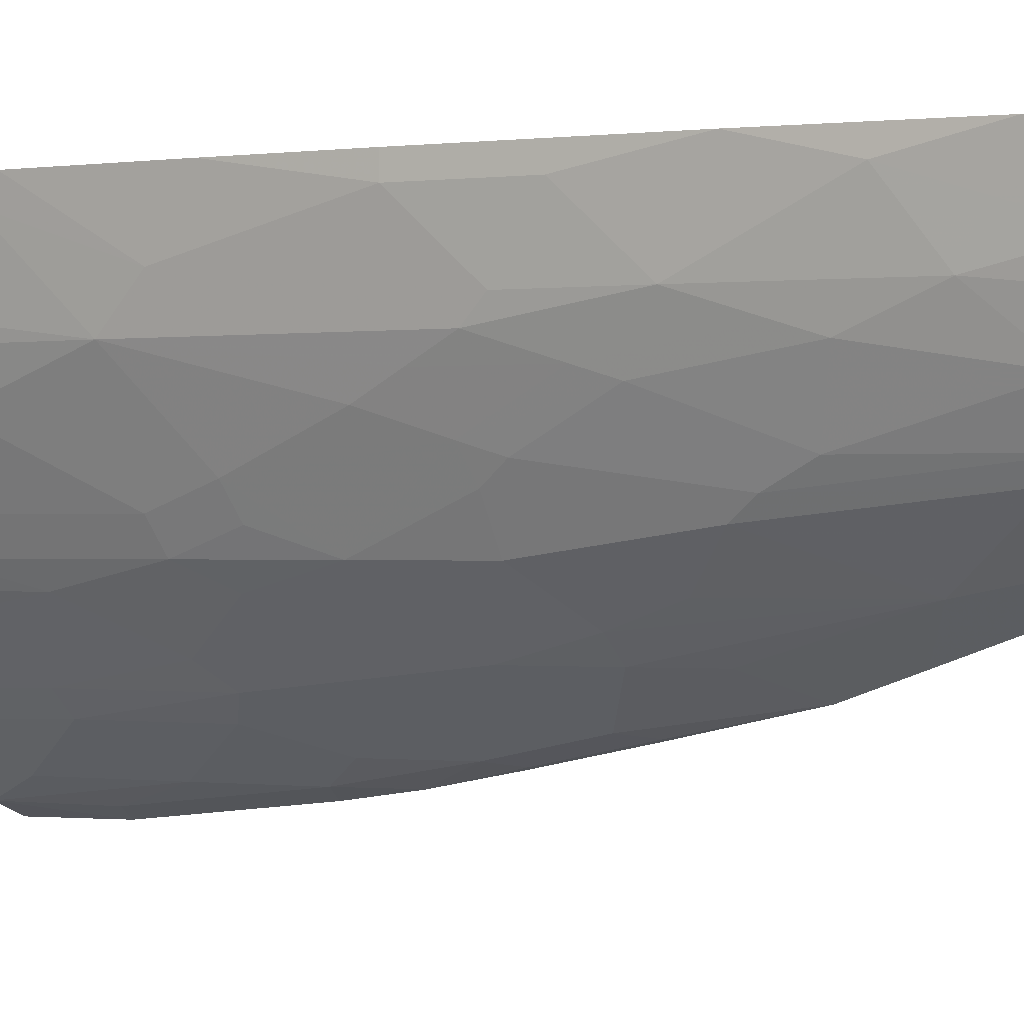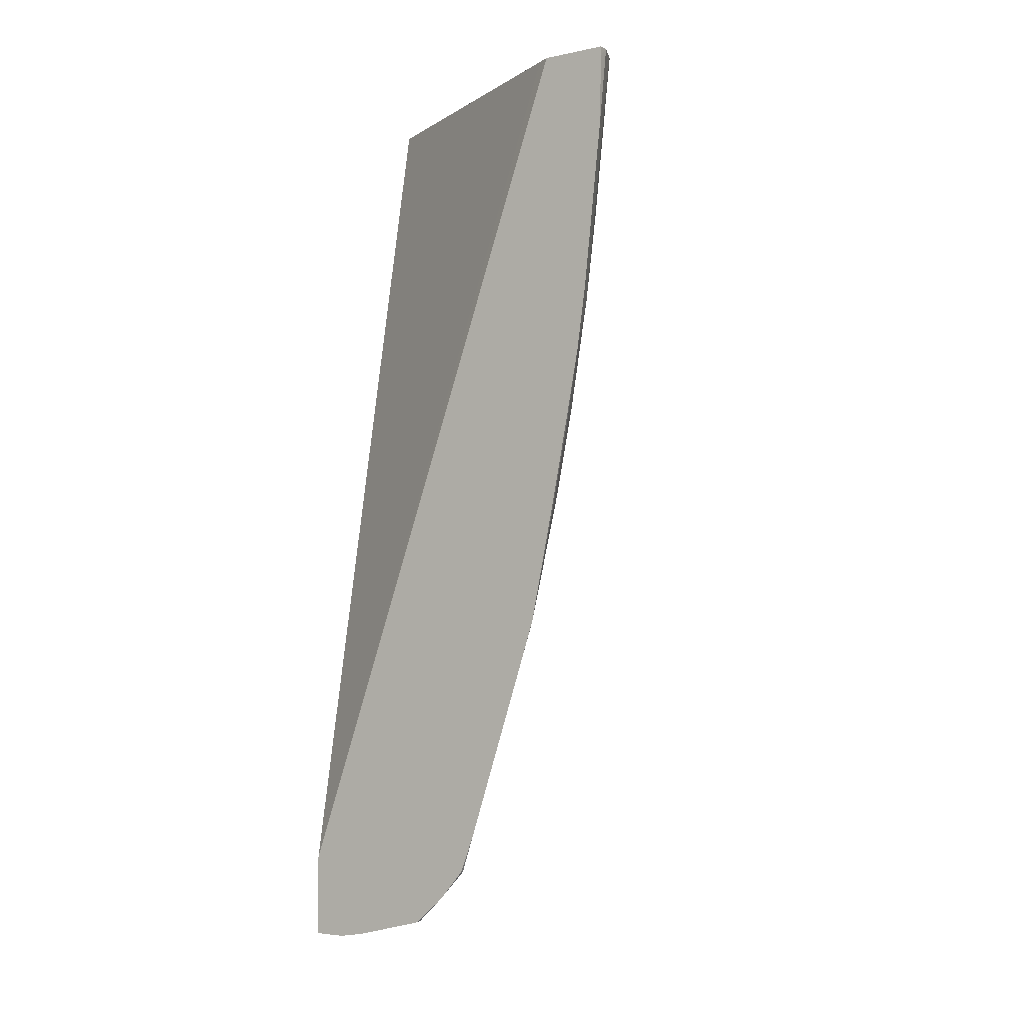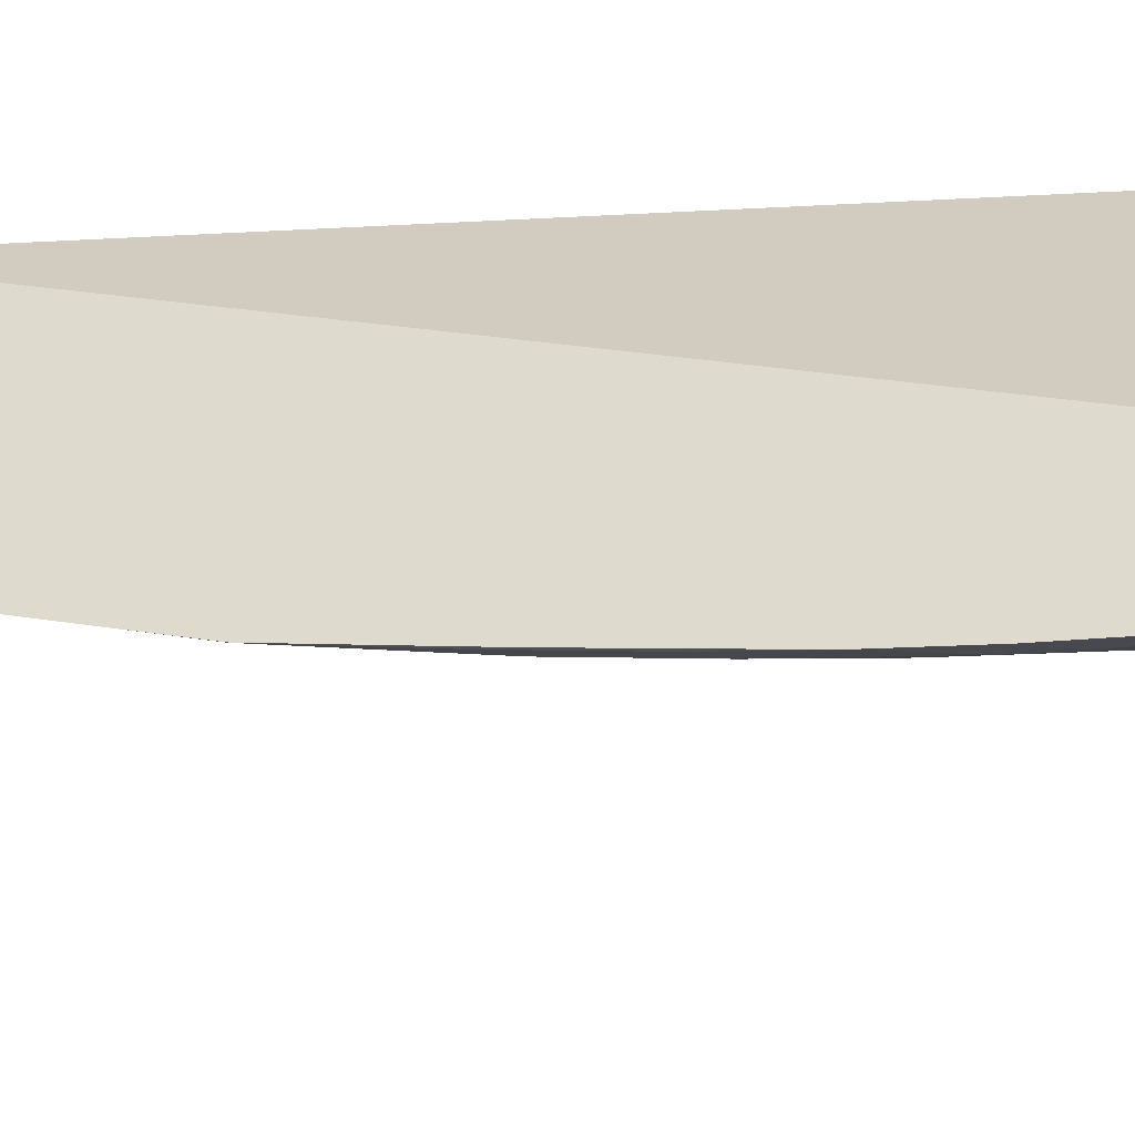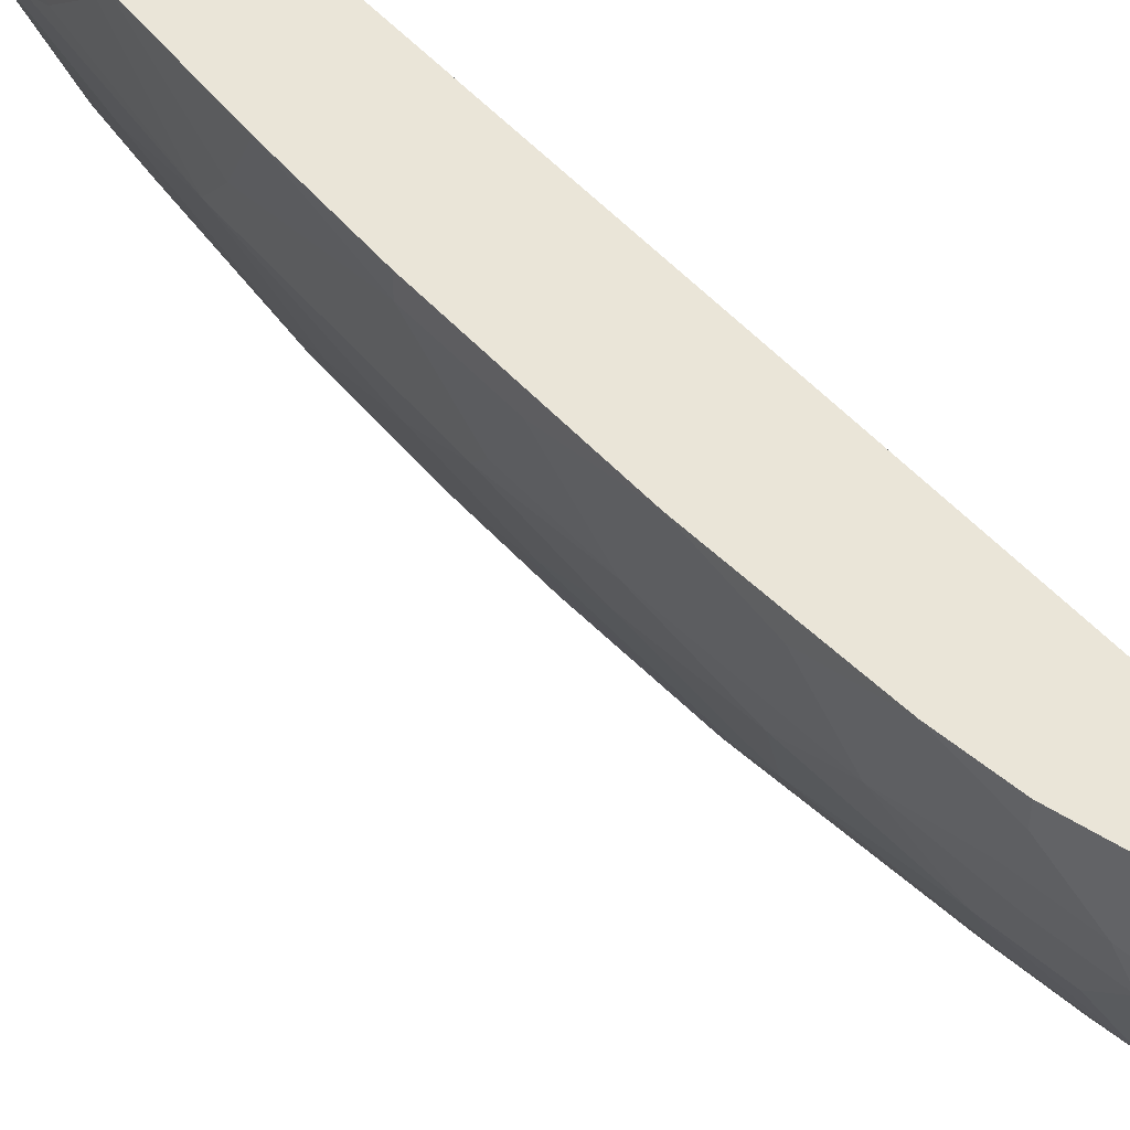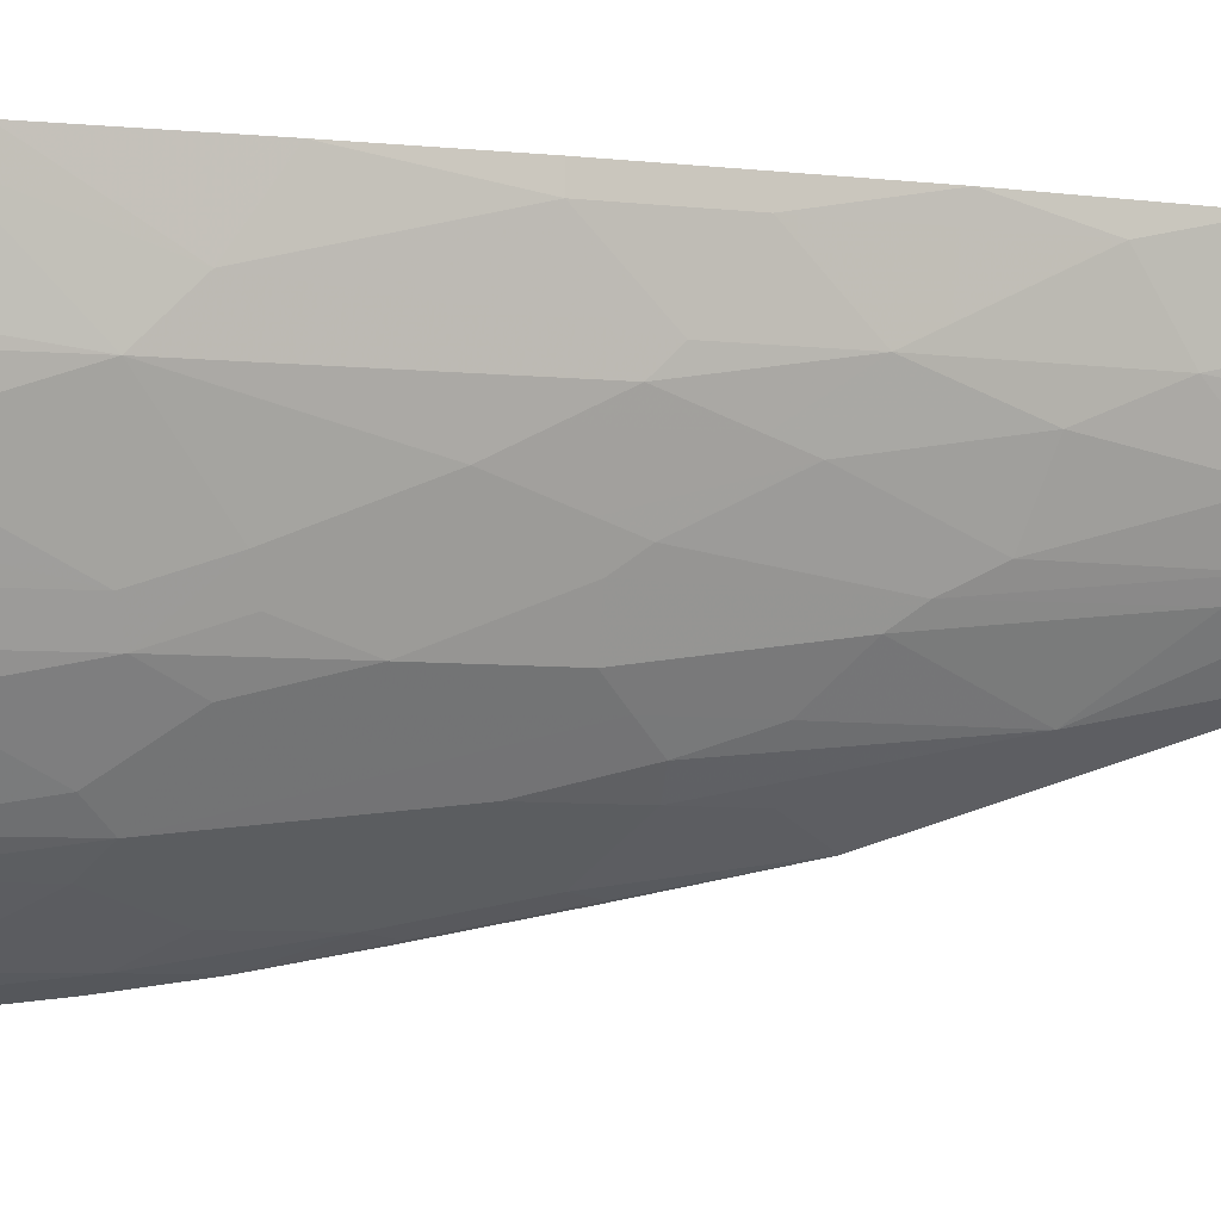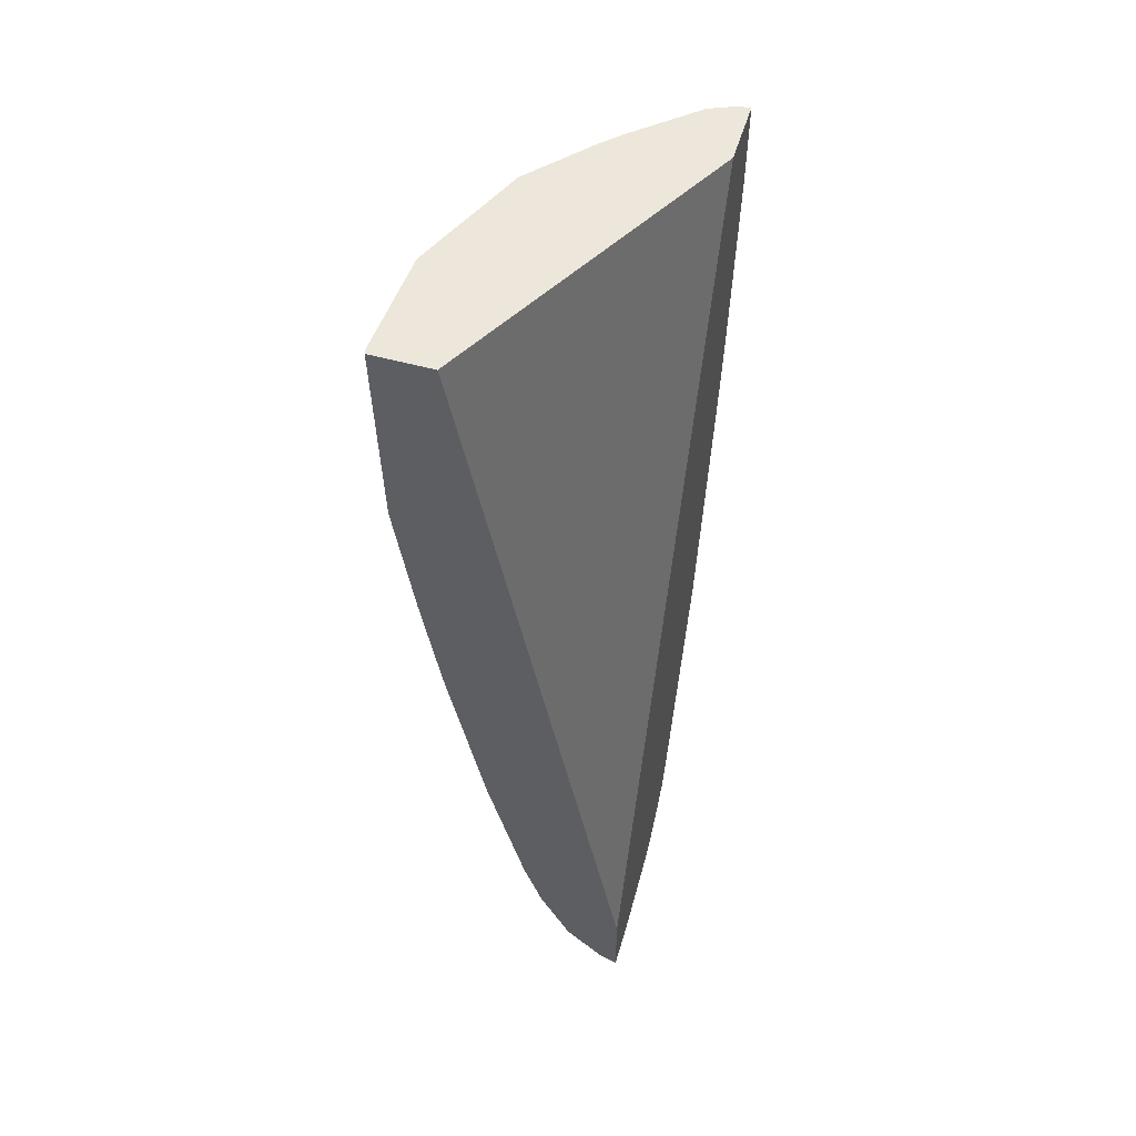
<metadata>
{"format":"obj","ext":"obj","renderer":"f3d","projection":"perspective","resolution":1024,"background":"white","views":[{"elev":-0.3,"azim":-50.6,"up":"+Z"},{"elev":-4.1,"azim":123.8,"up":"+Y"},{"elev":-37.5,"azim":104.7,"up":"+Z"},{"elev":45.0,"azim":-26.1,"up":"+Z"},{"elev":-5.8,"azim":-99.2,"up":"+Z"},{"elev":52.8,"azim":16.5,"up":"+Y"}]}
</metadata>
<code>
v -0.3842 0.09205 -0.0004414
v -0.2157 0.09205 -0.3168
v -0.4496 0.09205 -0.0004414
v -0.2085 -0.8361 -0.0004414
v -0.2085 0.09205 -0.3306
v -0.4506 0.09205 -0.005646
v -0.4448 -0.1213 -0.0004414
v -0.2085 -0.9271 -0.0004414
v -0.2085 0.09205 -0.4032
v -0.4506 0.09205 -0.008997
v -0.4449 -0.1011 -0.02023
v -0.4247 -0.2226 -0.06069
v -0.4246 -0.2629 -0.0004414
v -0.2157 -0.9235 -0.0004414
v -0.2085 -0.9271 -0.03735
v -0.2207 0.09205 -0.4026
v -0.2085 0.08207 -0.4032
v -0.4449 0.09205 -0.1214
v -0.4449 0.08087 -0.1214
v -0.4449 0.02021 -0.1011
v -0.4449 -0.0203 -0.08091
v -0.4247 -0.182 -0.1011
v -0.3842 -0.4449 -0.08091
v -0.4045 -0.3439 -0.06069
v -0.4045 -0.3843 -0.02023
v -0.4045 -0.3843 -0.0004414
v -0.2157 -0.9235 -0.03372
v -0.2229 -0.9199 -0.0004414
v -0.2292 -0.9167 -0.0472
v -0.2124 -0.9201 -0.07082
v -0.2085 -0.9221 -0.06692
v -0.249 0.09205 -0.3905
v -0.2085 0.003045 -0.4013
v -0.4027 0.09205 -0.2206
v -0.3905 0.09205 -0.249
v -0.4247 0.04036 -0.1618
v -0.4247 -0.06071 -0.1416
v -0.3842 -0.2427 -0.182
v -0.3842 -0.3439 -0.1416
v -0.3842 -0.3843 -0.1214
v -0.3842 -0.4246 -0.1011
v -0.364 -0.546 -0.08091
v -0.3842 -0.4854 -0.02023
v -0.3842 -0.4854 -0.0004414
v -0.2292 -0.9167 -0.0004414
v -0.2494 -0.8966 -0.08766
v -0.2085 -0.9169 -0.08777
v -0.2326 -0.9 -0.1112
v -0.2124 -0.9 -0.1517
v -0.2697 0.03368 -0.3707
v -0.3135 0.09095 -0.3337
v -0.3135 0.09205 -0.3337
v -0.2292 -0.006833 -0.391
v -0.2494 -0.08765 -0.3707
v -0.2085 -0.179 -0.3811
v -0.3337 0.09205 -0.3135
v -0.3337 0.09095 -0.3135
v -0.3708 0.03368 -0.2696
v -0.3708 -0.08765 -0.2494
v -0.391 -0.006833 -0.2292
v -0.4045 -4.802e-05 -0.2022
v -0.4045 -0.08097 -0.182
v -0.3842 -0.182 -0.2022
v -0.3708 -0.1888 -0.2292
v -0.3708 -0.2495 -0.209
v -0.3505 -0.3102 -0.2292
v -0.364 -0.4046 -0.1618
v -0.364 -0.4854 -0.1214
v -0.3438 -0.6067 -0.1011
v -0.3236 -0.7078 -0.08091
v -0.3438 -0.6674 -0.02023
v -0.3639 -0.5864 -0.0004414
v -0.2494 -0.8966 -0.0004414
v -0.2697 -0.8763 -0.06743
v -0.273 -0.8594 -0.09105
v -0.2528 -0.8797 -0.1112
v -0.2326 -0.8797 -0.1517
v -0.2292 -0.8966 -0.1281
v -0.2085 -0.9019 -0.1478
v -0.2085 -0.9 -0.1517
v -0.2085 -0.8758 -0.1797
v -0.3101 -0.04724 -0.3303
v -0.3325 0.09205 -0.3146
v -0.2292 -0.1888 -0.3707
v -0.2494 -0.2292 -0.3505
v -0.2697 -0.1282 -0.3505
v -0.2085 -0.249 -0.371
v -0.209 -0.2495 -0.3707
v -0.3303 -0.04724 -0.3101
v -0.3505 -0.006833 -0.2898
v -0.3505 -0.1282 -0.2696
v -0.3505 -0.2292 -0.2494
v -0.3101 -0.2698 -0.2898
v -0.3101 -0.4314 -0.2494
v -0.3303 -0.4112 -0.2292
v -0.3505 -0.4112 -0.1888
v -0.3539 -0.4348 -0.1719
v -0.3539 -0.5157 -0.1315
v -0.3337 -0.637 -0.1112
v -0.2933 -0.7584 -0.1315
v -0.2933 -0.7988 -0.09105
v -0.3034 -0.7887 -0.06069
v -0.3236 -0.728 -0.04046
v -0.3235 -0.7482 -0.0004414
v -0.3438 -0.6674 -0.0004414
v -0.2697 -0.8763 -0.0004414
v -0.2764 -0.8628 -0.05394
v -0.2831 -0.8494 -0.06069
v -0.273 -0.8393 -0.1112
v -0.2494 -0.8359 -0.1686
v -0.2494 -0.8561 -0.1483
v -0.2326 -0.8594 -0.1719
v -0.2124 -0.8393 -0.2123
v -0.2085 -0.8672 -0.1882
v -0.2899 -0.1686 -0.3303
v -0.3101 -0.1888 -0.3101
v -0.2292 -0.3102 -0.3505
v -0.2494 -0.3304 -0.3303
v -0.2085 -0.3298 -0.3558
v -0.2124 -0.3337 -0.3539
v -0.3303 -0.1686 -0.2898
v -0.2899 -0.3708 -0.2898
v -0.2899 -0.4516 -0.2696
v -0.2899 -0.5123 -0.2494
v -0.3101 -0.5527 -0.209
v -0.3135 -0.5764 -0.1921
v -0.3135 -0.6168 -0.1719
v -0.273 -0.7584 -0.1719
v -0.273 -0.819 -0.1315
v -0.3034 -0.8089 -0.02023
v -0.3034 -0.8089 -0.0004414
v -0.2764 -0.8628 -0.0004414
v -0.2966 -0.8224 -0.01349
v -0.2697 -0.7347 -0.1888
v -0.2494 -0.7954 -0.1888
v -0.209 -0.7347 -0.2494
v -0.209 -0.7954 -0.2292
v -0.2085 -0.7981 -0.2286
v -0.2085 -0.8353 -0.2143
v -0.2085 -0.8393 -0.2123
v -0.2494 -0.6539 -0.2494
v -0.2085 -0.6161 -0.2893
v -0.2292 -0.4112 -0.3303
v -0.2697 -0.4516 -0.2898
v -0.2085 -0.4309 -0.3356
v -0.2124 -0.4348 -0.3337
v -0.3031 -0.8094 -0.0004414
v -0.2966 -0.8224 -0.0004414
v -0.2494 -0.5123 -0.2898
v -0.209 -0.5527 -0.3101
v -0.2085 -0.5528 -0.3102
v -0.2085 -0.5522 -0.3103
f 70 103 71
f 70 102 103
f 75 108 101
f 75 111 76
f 75 110 111
f 75 109 110
f 74 108 75
f 74 107 108
f 74 132 107
f 74 106 132
f 70 101 102
f 71 104 105
f 71 103 104
f 75 101 109
f 71 105 72
f 82 115 116
f 77 111 110
f 87 120 88
f 87 119 120
f 70 100 101
f 88 120 117
f 85 115 86
f 85 116 115
f 85 118 116
f 76 111 77
f 85 117 118
f 84 88 117
f 82 116 89
f 82 86 115
f 81 113 114
f 77 113 81
f 77 112 113
f 77 110 112
f 84 117 85
f 70 99 100
f 59 91 92
f 68 99 69
f 57 90 58
f 57 89 90
f 56 83 57
f 55 88 84
f 55 87 88
f 54 86 82
f 54 85 86
f 54 84 85
f 53 84 54
f 51 89 57
f 51 82 89
f 51 83 52
f 89 116 121
f 51 57 83
f 50 54 82
f 58 90 59
f 69 99 70
f 59 90 91
f 59 64 60
f 68 98 99
f 67 98 68
f 67 97 98
f 67 96 97
f 66 96 67
f 66 95 96
f 66 94 95
f 66 93 94
f 66 116 93
f 66 92 116
f 64 66 65
f 64 92 66
f 61 63 62
f 60 63 61
f 60 64 63
f 59 92 64
f 89 121 91
f 116 118 122
f 91 121 92
f 125 134 126
f 125 141 134
f 124 141 125
f 123 141 124
f 123 144 141
f 122 144 123
f 119 146 120
f 119 145 146
f 118 144 122
f 118 143 144
f 117 143 118
f 117 146 143
f 117 120 146
f 113 142 136
f 113 141 142
f 126 134 128
f 113 135 141
f 126 128 127
f 130 133 147
f 150 152 151
f 50 82 51
f 146 152 150
f 145 152 146
f 143 149 144
f 143 150 149
f 143 146 150
f 142 150 151
f 141 150 142
f 141 149 150
f 141 144 149
f 136 138 137
f 136 142 138
f 134 141 135
f 133 148 147
f 130 147 131
f 113 140 114
f 113 139 140
f 113 138 139
f 100 128 110
f 99 127 100
f 98 127 99
f 98 126 127
f 97 126 98
f 96 126 97
f 95 126 96
f 95 125 126
f 94 125 95
f 94 124 125
f 94 123 124
f 94 122 123
f 93 122 94
f 93 116 122
f 92 121 116
f 100 110 129
f 100 129 109
f 100 109 101
f 100 127 128
f 113 137 138
f 113 136 137
f 110 135 113
f 110 134 135
f 110 128 134
f 110 113 112
f 109 129 110
f 89 91 90
f 108 133 130
f 107 148 133
f 107 132 148
f 104 130 131
f 103 130 104
f 102 130 103
f 102 108 130
f 101 108 102
f 107 133 108
f 49 81 80
f 39 67 68
f 49 78 77
f 4 55 33
f 4 87 55
f 4 119 87
f 4 145 119
f 4 152 145
f 4 151 152
f 4 33 17
f 4 142 151
f 4 139 138
f 4 140 139
f 4 114 140
f 4 81 114
f 4 80 81
f 4 79 80
f 4 138 142
f 4 17 9
f 4 9 5
f 6 10 7
f 12 23 24
f 12 41 23
f 12 22 41
f 11 21 22
f 11 22 12
f 10 21 11
f 10 20 21
f 10 19 20
f 10 18 19
f 9 17 16
f 8 27 15
f 8 14 27
f 7 10 11
f 7 12 13
f 7 11 12
f 4 47 79
f 4 31 47
f 4 15 31
f 4 8 15
f 1 7 13
f 1 3 7
f 1 6 3
f 1 10 6
f 1 18 10
f 1 34 18
f 1 35 34
f 1 56 35
f 49 77 81
f 1 52 83
f 1 32 52
f 1 16 32
f 1 9 16
f 1 5 9
f 1 2 5
f 1 13 26
f 12 24 25
f 1 26 44
f 1 72 105
f 3 6 7
f 2 4 5
f 1 4 2
f 1 8 4
f 1 14 8
f 1 28 14
f 1 45 28
f 1 73 45
f 1 106 73
f 1 132 106
f 1 148 132
f 1 147 148
f 1 131 147
f 1 104 131
f 1 105 104
f 1 44 72
f 12 25 13
f 1 83 56
f 14 28 27
f 38 67 39
f 38 66 67
f 38 65 66
f 38 64 65
f 38 63 64
f 37 63 38
f 37 62 63
f 37 61 62
f 36 61 37
f 35 61 36
f 35 60 61
f 35 59 60
f 35 58 59
f 35 57 58
f 35 56 57
f 39 68 40
f 33 84 53
f 40 68 41
f 42 68 69
f 13 25 26
f 49 80 79
f 47 49 79
f 46 49 48
f 46 77 78
f 46 76 77
f 46 75 76
f 46 74 75
f 46 106 74
f 46 73 106
f 43 72 44
f 43 71 72
f 42 71 43
f 42 70 71
f 42 69 70
f 41 68 42
f 33 55 84
f 46 78 49
f 32 53 54
f 22 39 40
f 22 38 39
f 22 37 38
f 20 22 21
f 19 22 20
f 19 37 22
f 19 36 37
f 19 35 36
f 19 34 35
f 18 34 19
f 16 33 32
f 16 17 33
f 15 29 30
f 32 54 50
f 15 27 29
f 22 40 41
f 23 42 25
f 15 30 31
f 23 41 42
f 23 25 24
f 30 49 47
f 32 33 53
f 30 48 49
f 30 46 48
f 30 47 31
f 29 46 30
f 32 50 51
f 29 45 73
f 25 42 43
f 29 73 46
f 25 43 44
f 32 51 52
f 27 28 29
f 28 45 29
f 25 44 26

</code>
